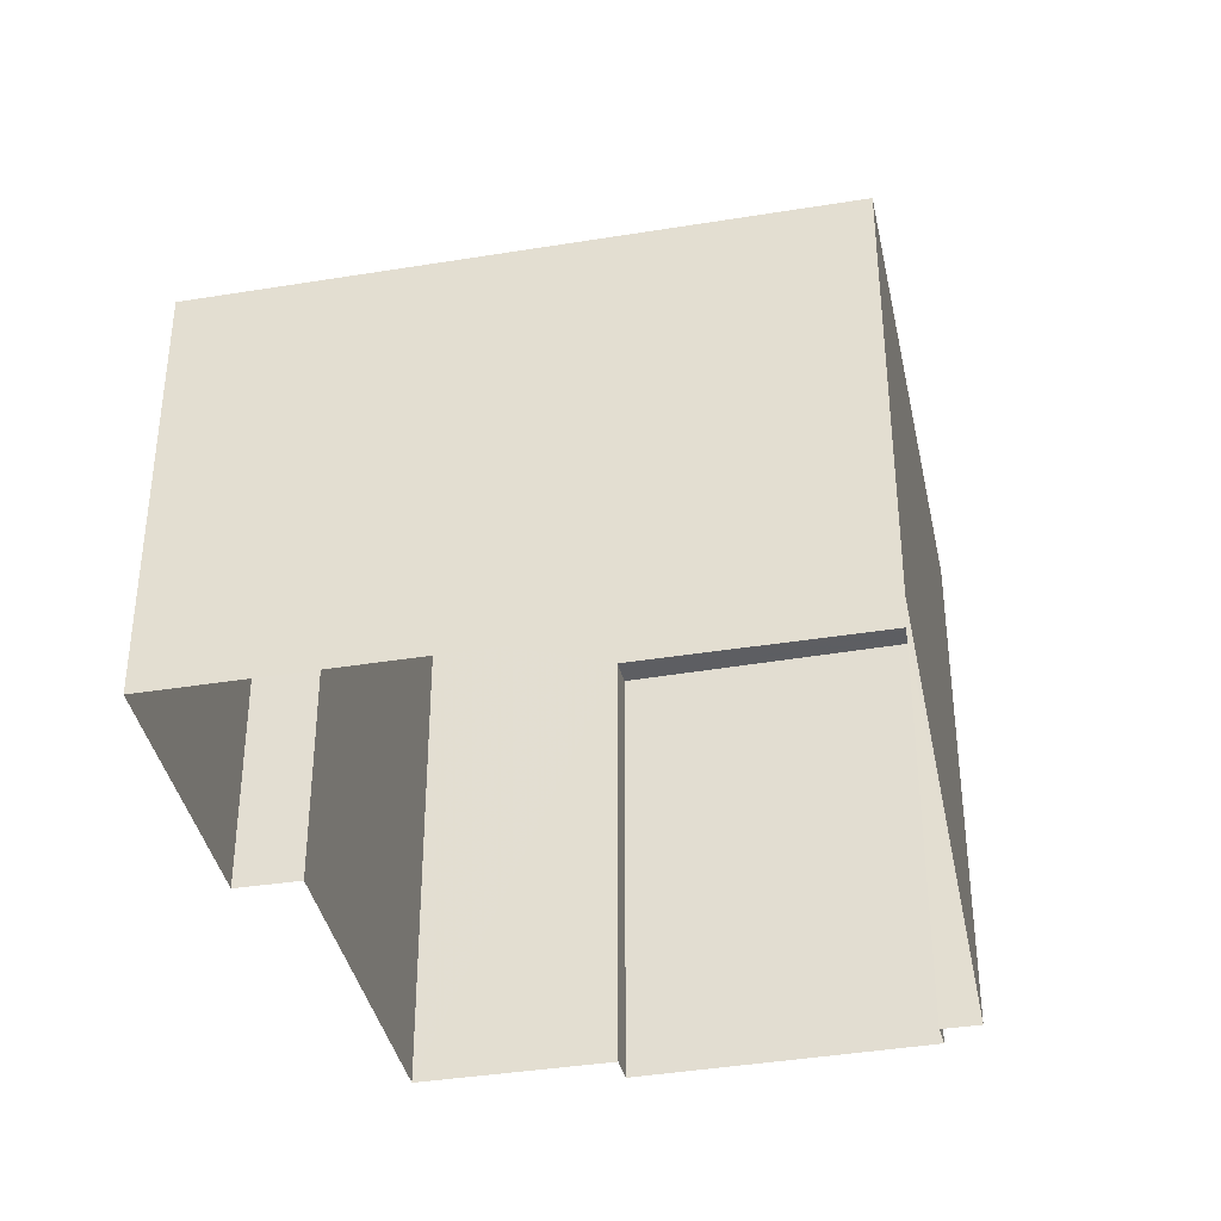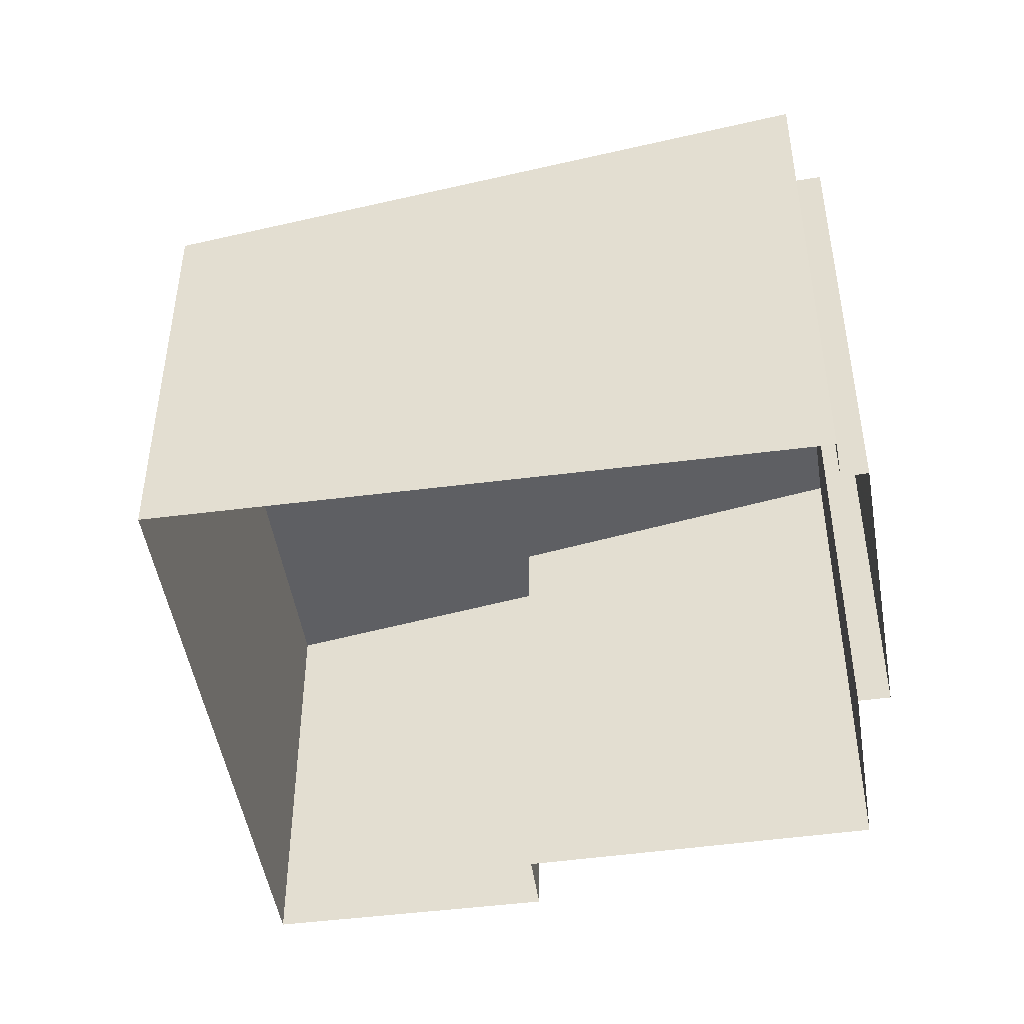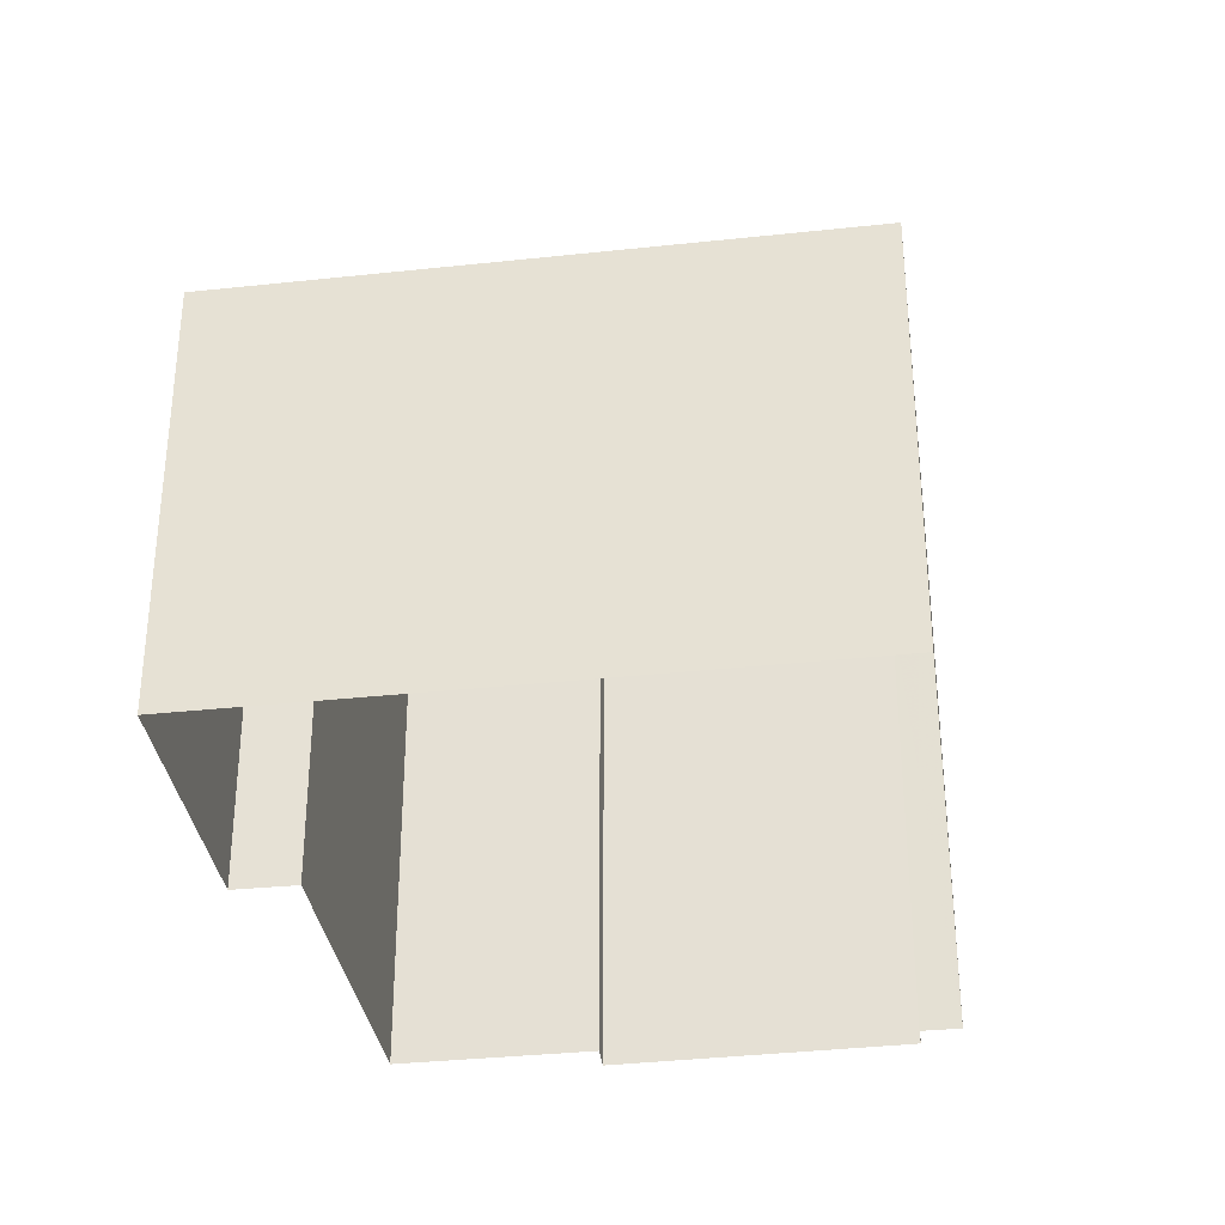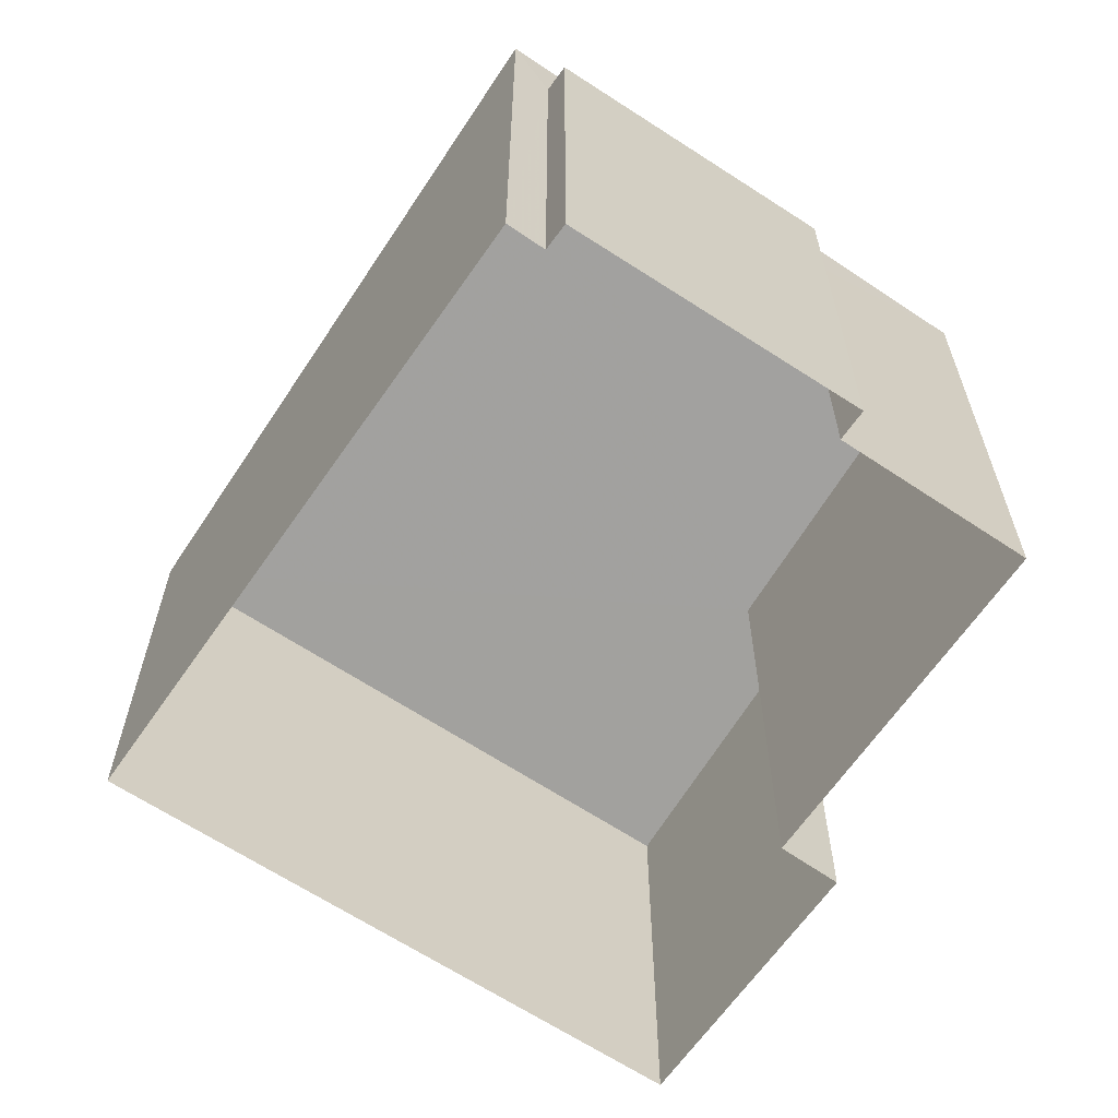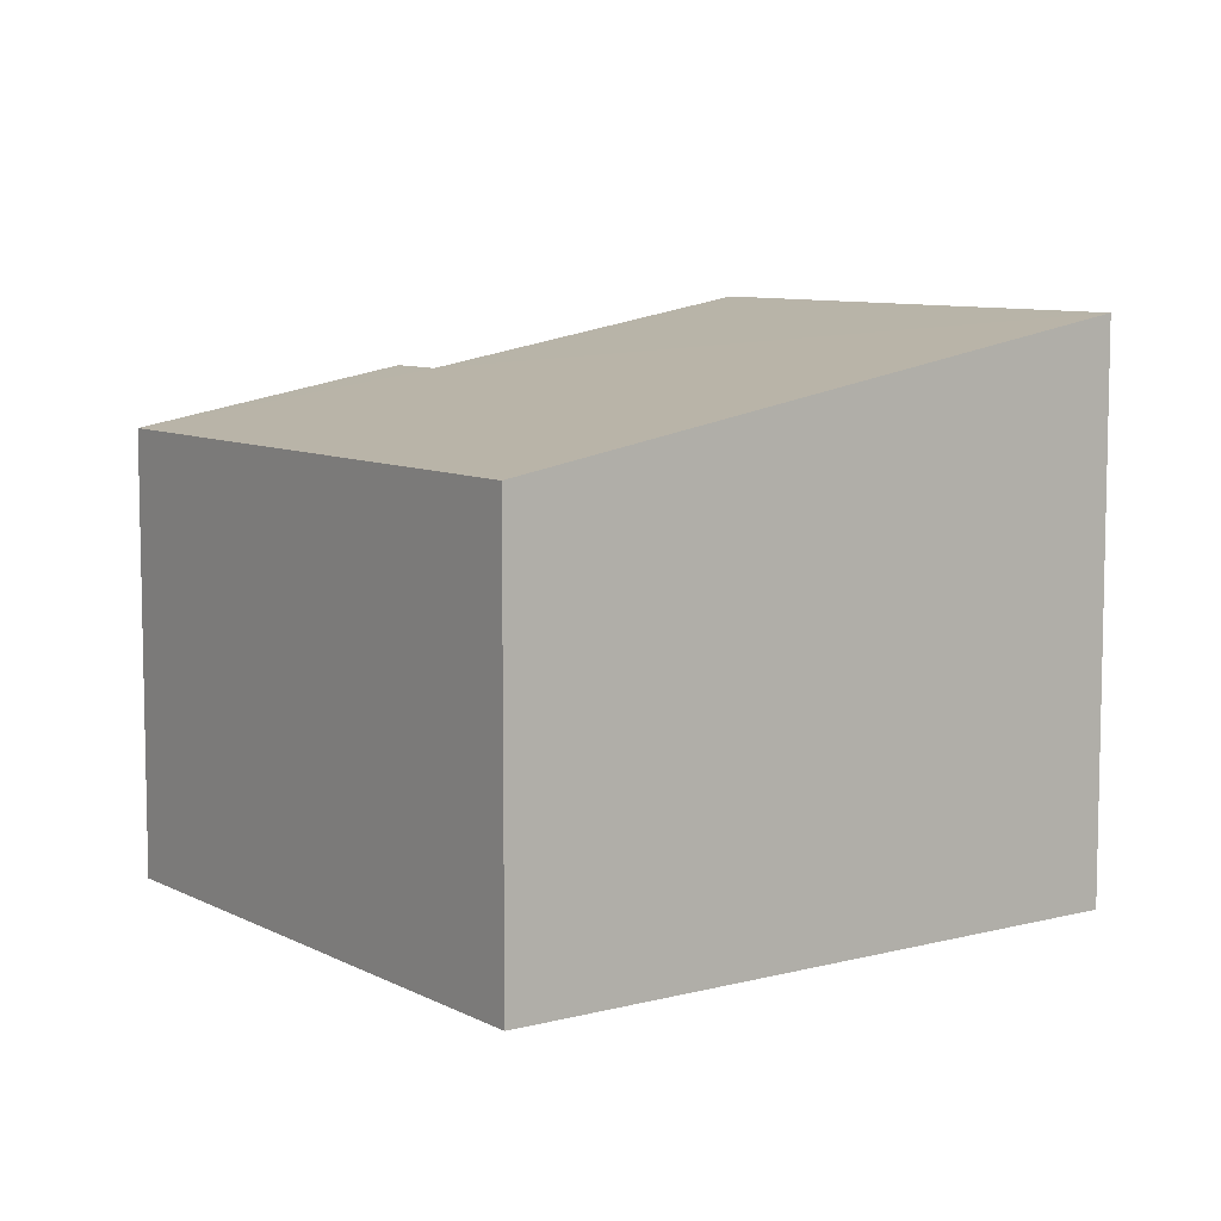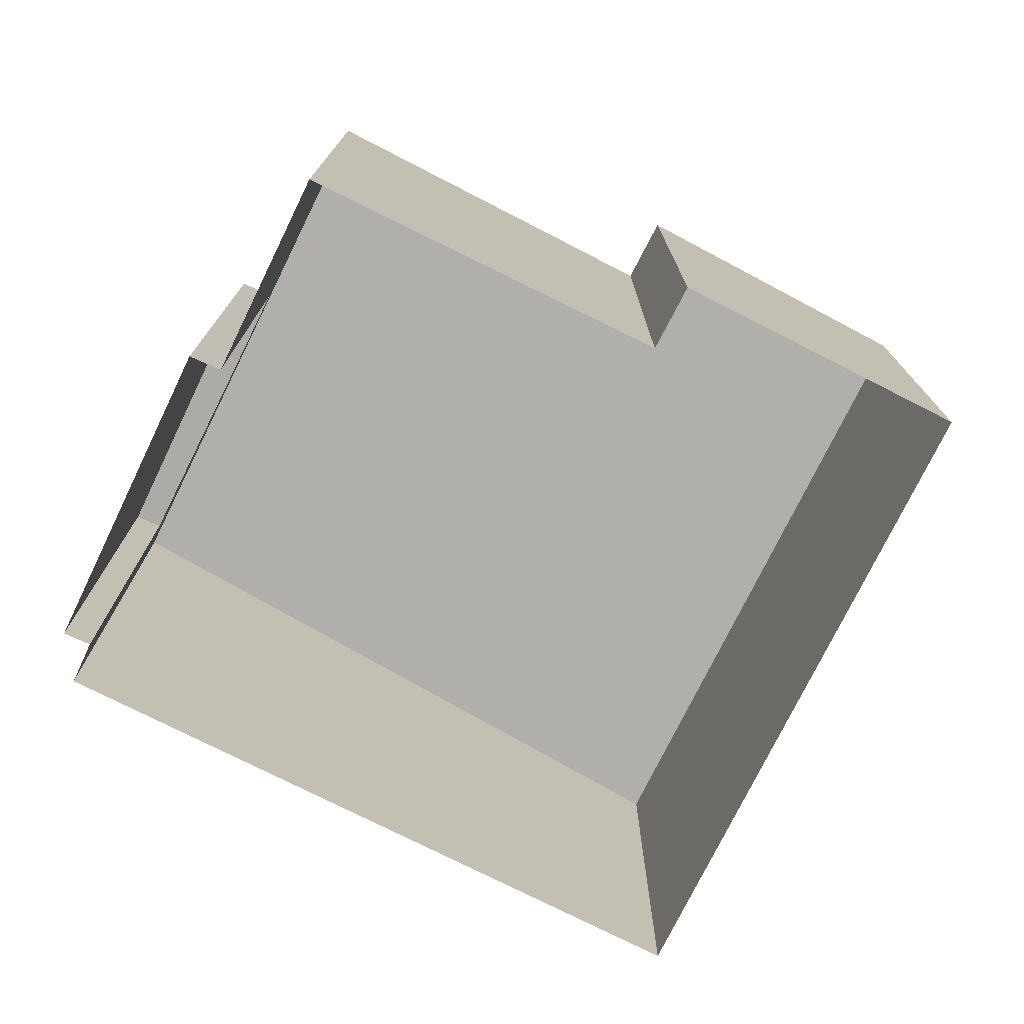
<metadata>
{"format":"obj","ext":"obj","renderer":"f3d","projection":"perspective","resolution":1024,"background":"white","views":[{"elev":-38.3,"azim":48.8,"up":"+Z"},{"elev":-47.4,"azim":136.1,"up":"+Z"},{"elev":-34.1,"azim":45.5,"up":"+Z"},{"elev":-63.7,"azim":-176.9,"up":"+Z"},{"elev":8.2,"azim":91.7,"up":"+Z"},{"elev":-76.2,"azim":-79.1,"up":"+Z"}]}
</metadata>
<code>
v -2.26e+05 -1.28e+05 11.13
v -2.26e+05 -1.28e+05 11.13
v -2.26e+05 -1.28e+05 11.13
v -2.26e+05 -1.28e+05 11.13
v -2.26e+05 -1.28e+05 11.13
v -2.26e+05 -1.28e+05 11.13
v -2.26e+05 -1.28e+05 11.13
v -2.26e+05 -1.28e+05 11.13
v -2.26e+05 -1.28e+05 11.13
v -2.26e+05 -1.28e+05 11.13
v -2.26e+05 -1.28e+05 19.11
v -2.26e+05 -1.28e+05 19.11
v -2.26e+05 -1.28e+05 18.19
v -2.26e+05 -1.28e+05 17.47
v -2.26e+05 -1.28e+05 17.47
v -2.26e+05 -1.28e+05 18.19
v -2.26e+05 -1.28e+05 18.11
v -2.26e+05 -1.28e+05 18.11
v -2.26e+05 -1.28e+05 18.11
v -2.26e+05 -1.28e+05 18.11
f 1 2 3
f 4 1 5
f 6 7 8
f 6 8 3
f 9 5 1
f 8 10 9
f 3 8 1
f 8 9 1
f 11 12 13
f 11 13 14
f 13 15 14
f 13 16 15
f 17 18 19
f 20 17 19
f 15 5 9
f 14 15 9
f 13 2 1
f 13 12 2
f 15 4 5
f 15 16 4
f 17 10 8
f 10 17 11
f 3 2 20
f 12 11 20
f 2 12 20
f 20 11 17
f 18 7 6
f 19 18 6
f 16 1 4
f 16 13 1
f 8 7 18
f 17 8 18
f 14 9 10
f 11 14 10
f 20 19 6
f 3 20 6

</code>
